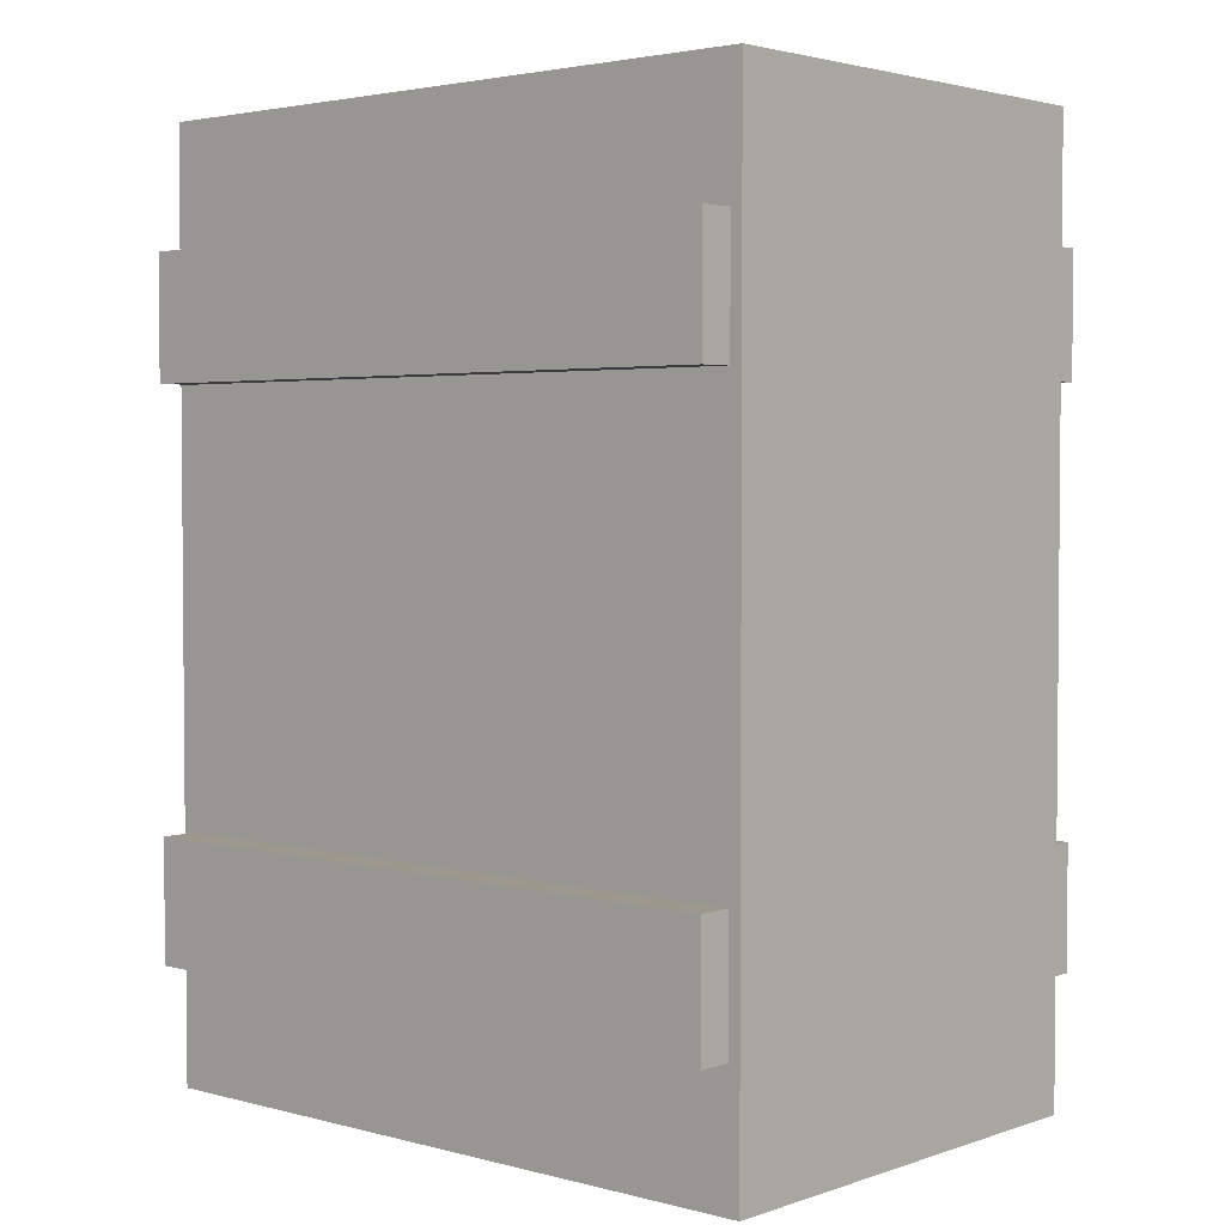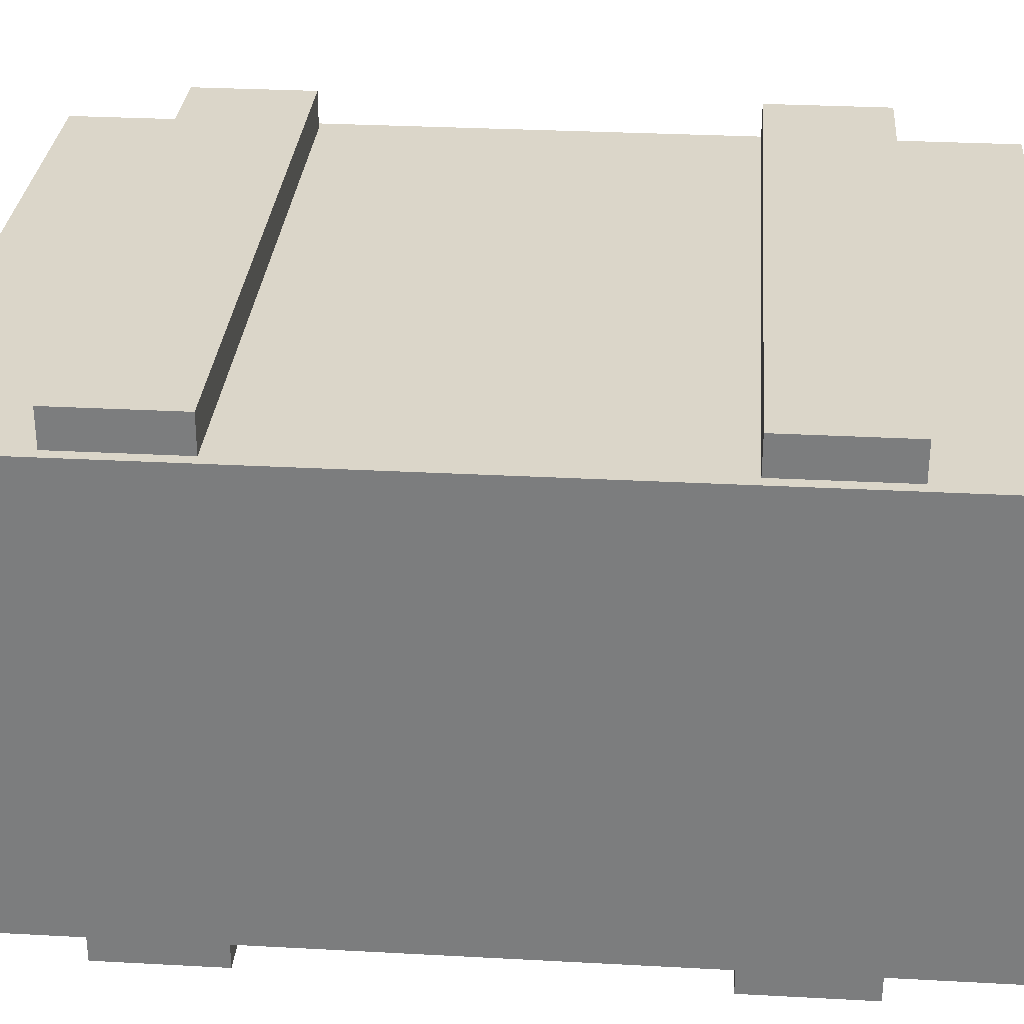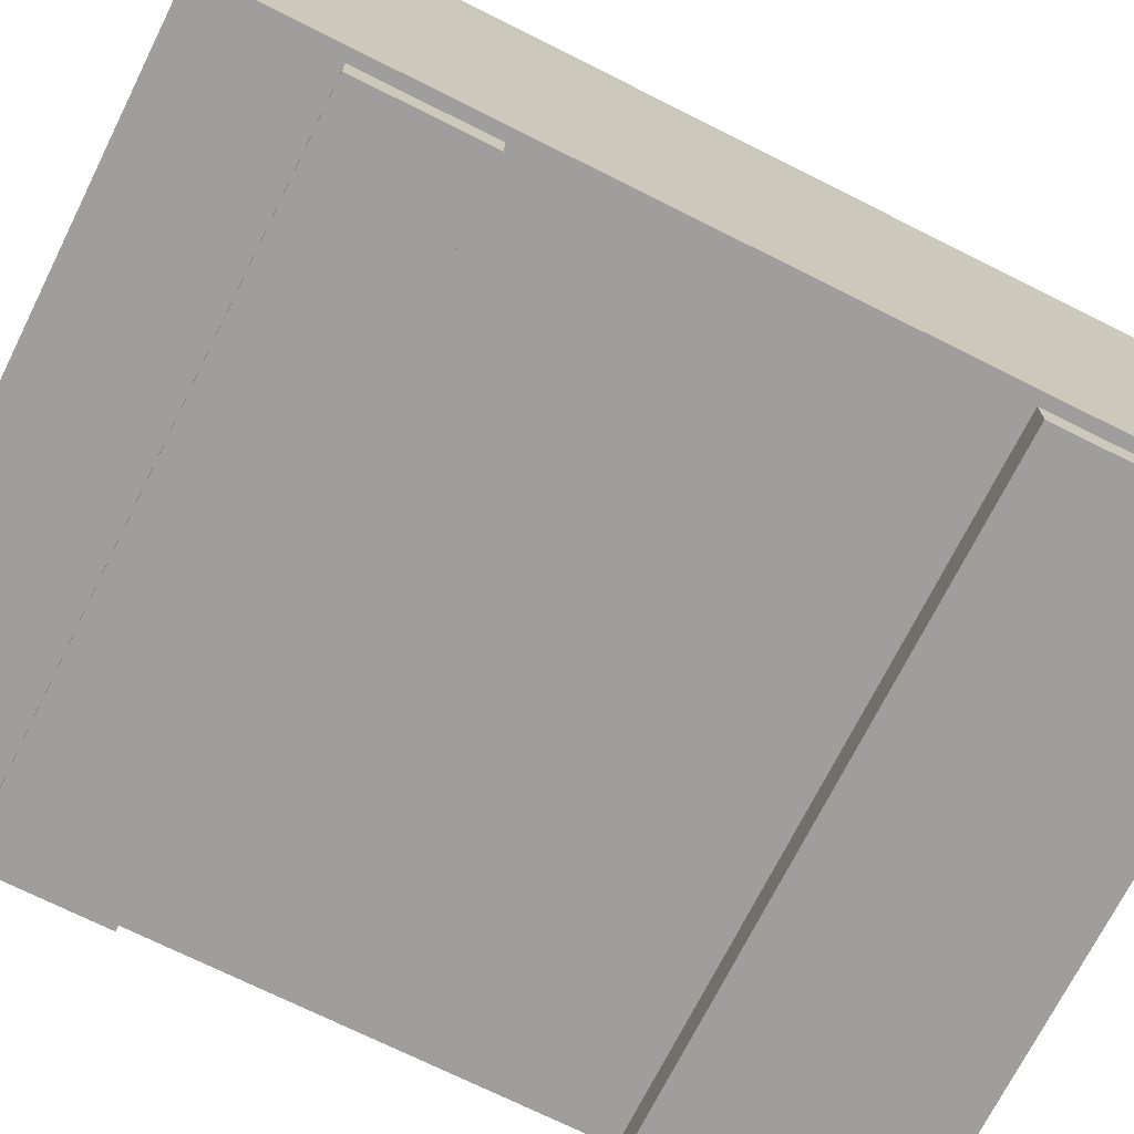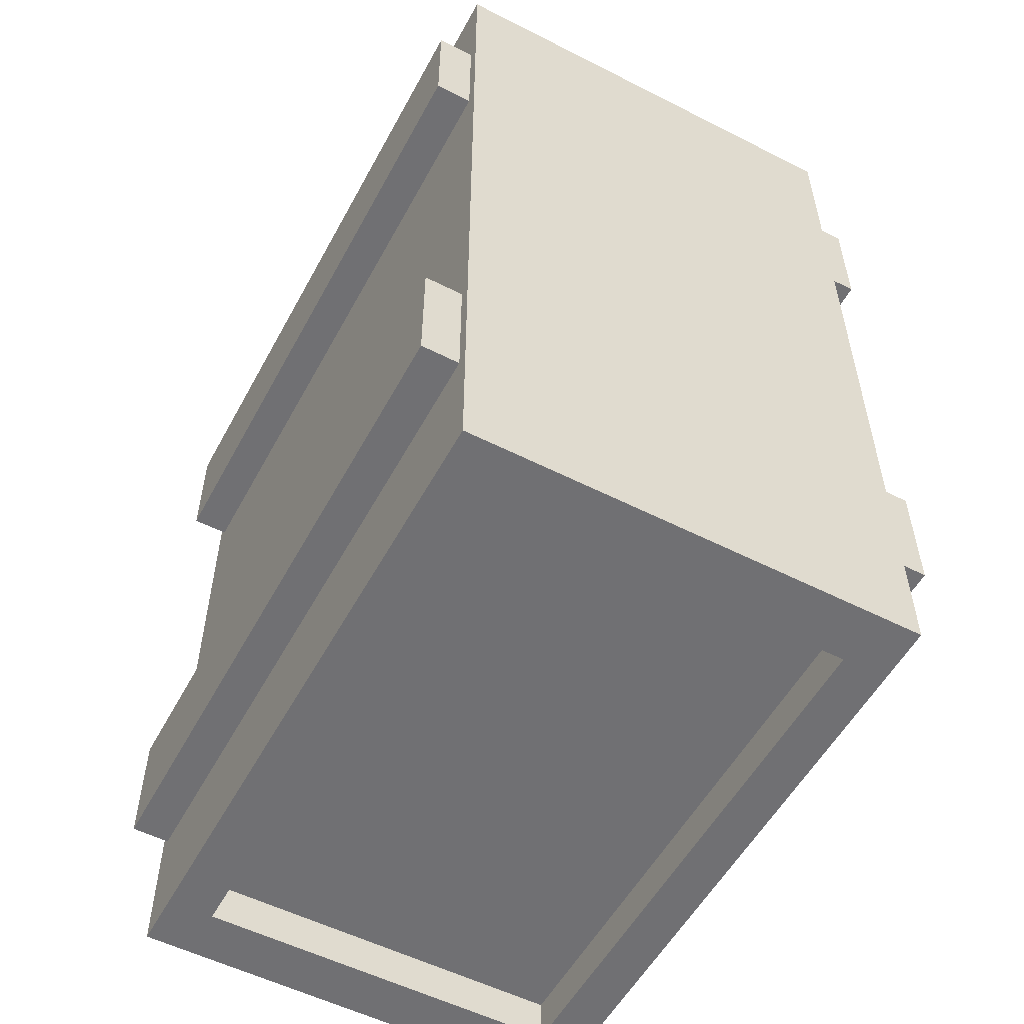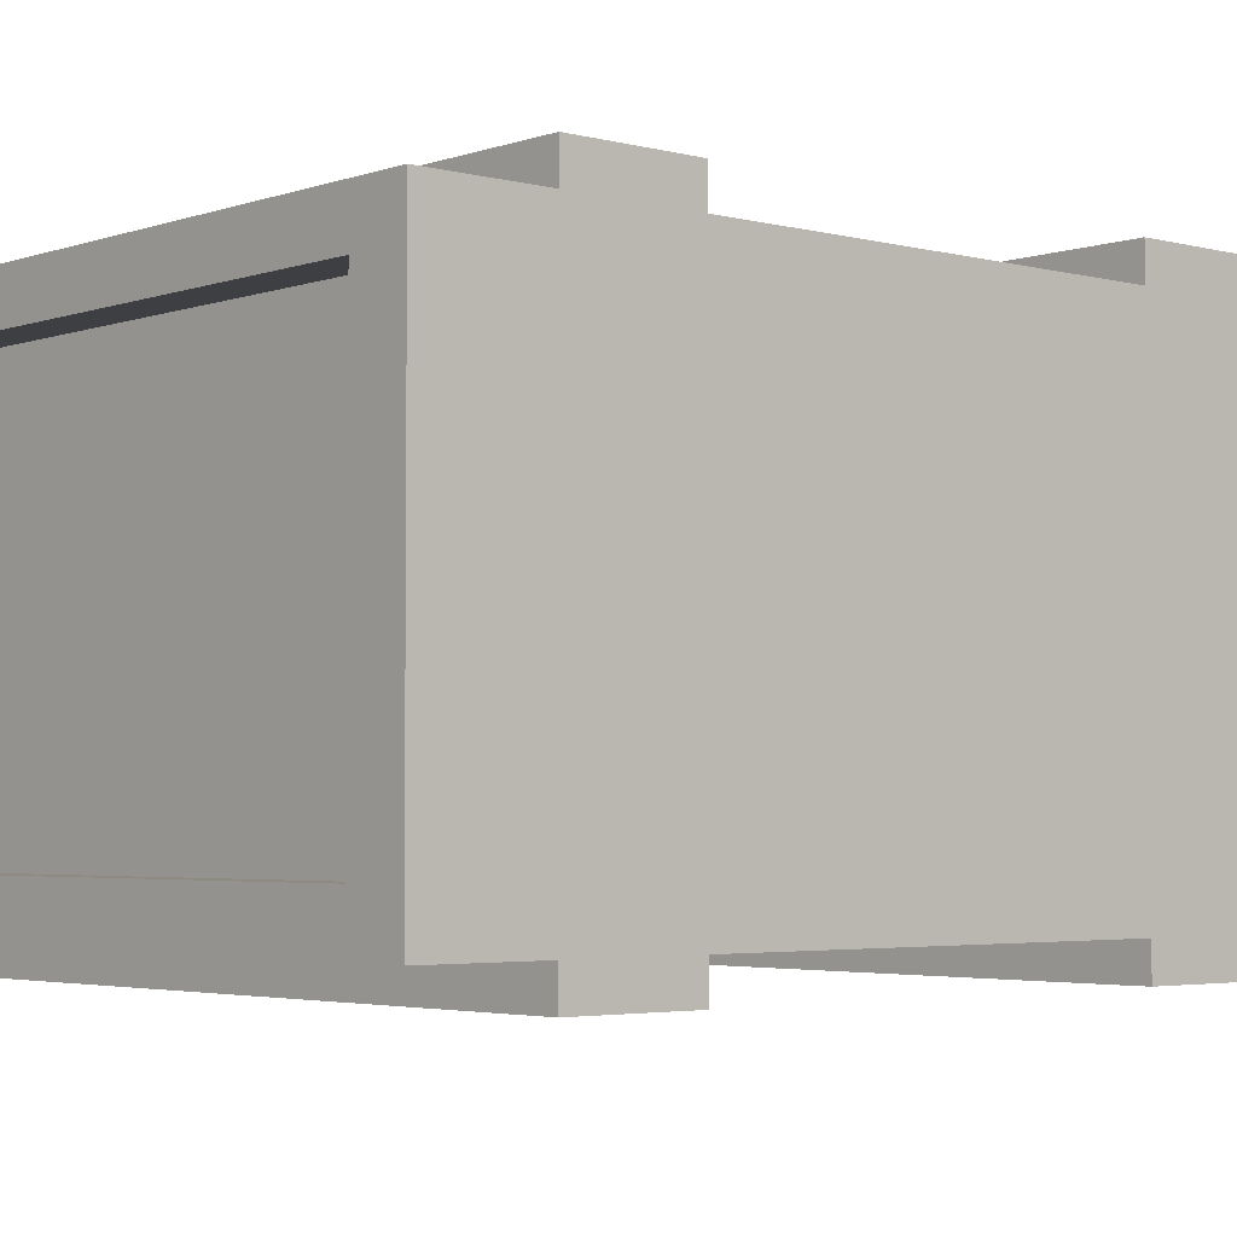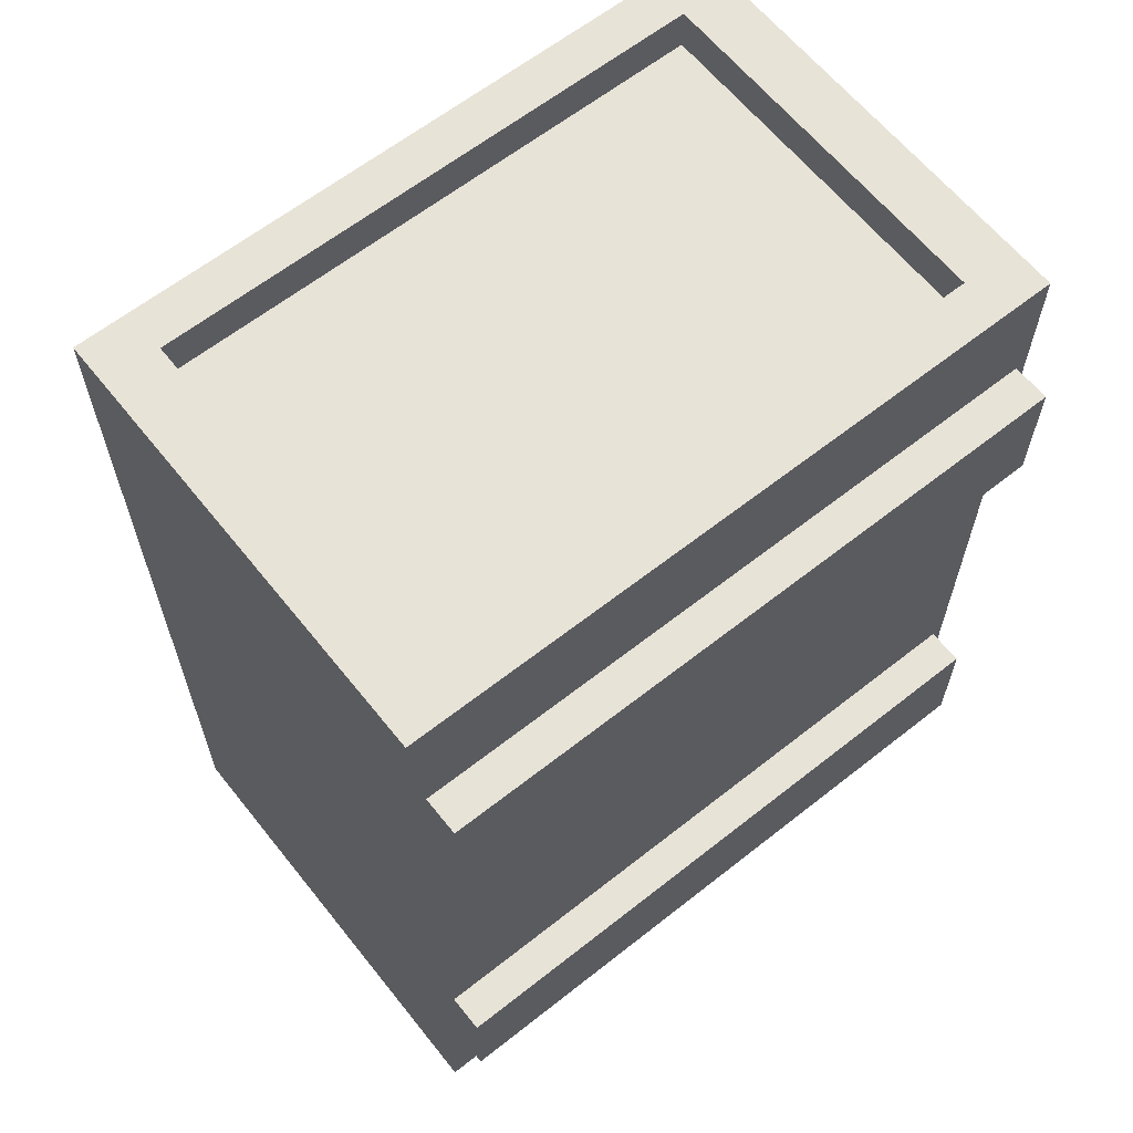
<metadata>
{"format":"obj","ext":"obj","renderer":"f3d","projection":"perspective","resolution":1024,"background":"white","views":[{"elev":3.0,"azim":41.6,"up":"+Z"},{"elev":30.1,"azim":94.5,"up":"+Y"},{"elev":-71.6,"azim":63.4,"up":"+Y"},{"elev":-54.8,"azim":-118.2,"up":"+Z"},{"elev":-3.5,"azim":-131.2,"up":"+Y"},{"elev":62.9,"azim":141.4,"up":"+Z"}]}
</metadata>
<code>
o SM_Pickup_Ammo_Crate
v 0.1877 0.3458 0.2714
v -0.1877 0.3458 0.2714
v -0.1877 0.1011 0.2714
v 0.1877 0.1011 0.2714
v 0.225 0.376 -0.3088
v -0.225 0.376 -0.3088
v -0.225 0.376 0.2998
v 0.225 0.376 0.2998
v 0.1877 0.1011 -0.2804
v -0.1877 0.1011 -0.2804
v -0.1877 0.3458 -0.2804
v 0.1877 0.3458 -0.2804
v 0.225 0.07086 0.2998
v -0.225 0.07086 0.2998
v -0.225 0.07086 -0.3088
v 0.225 0.07086 -0.3088
v 0.225 0.376 -0.3088
v 0.225 0.376 0.2998
v 0.225 0.07086 0.2998
v 0.225 0.07086 -0.3088
v -0.225 0.376 0.2998
v -0.225 0.376 -0.3088
v -0.225 0.07086 -0.3088
v -0.225 0.07086 0.2998
v 0.1877 0.1011 0.2714
v -0.1877 0.1011 0.2714
v -0.1877 0.1011 0.2998
v 0.1877 0.1011 0.2998
v 0.1877 0.3458 0.2714
v 0.1877 0.1011 0.2714
v 0.1877 0.1011 0.2998
v 0.1877 0.3458 0.2998
v -0.1877 0.3458 0.2714
v 0.1877 0.3458 0.2714
v 0.1877 0.3458 0.2998
v -0.1877 0.3458 0.2998
v -0.1877 0.1011 0.2714
v -0.1877 0.3458 0.2714
v -0.1877 0.3458 0.2998
v -0.1877 0.1011 0.2998
v 0.1877 0.3458 -0.2804
v -0.1877 0.3458 -0.2804
v -0.1877 0.3458 -0.3088
v 0.1877 0.3458 -0.3088
v 0.1877 0.1011 -0.2804
v 0.1877 0.3458 -0.2804
v 0.1877 0.3458 -0.3088
v 0.1877 0.1011 -0.3088
v -0.1877 0.1011 -0.2804
v 0.1877 0.1011 -0.2804
v 0.1877 0.1011 -0.3088
v -0.1877 0.1011 -0.3088
v -0.1877 0.3458 -0.2804
v -0.1877 0.1011 -0.2804
v -0.1877 0.1011 -0.3088
v -0.1877 0.3458 -0.3088
v 0.2174 0.4011 0.2176
v -0.2174 0.4011 0.2176
v -0.2174 0.3716 0.2176
v 0.2174 0.3716 0.2176
v 0.2174 0.4011 0.1363
v -0.2174 0.4011 0.1363
v -0.2174 0.4011 0.2176
v 0.2174 0.4011 0.2176
v 0.2174 0.3716 0.1363
v -0.2174 0.3716 0.1363
v -0.2174 0.4011 0.1363
v 0.2174 0.4011 0.1363
v 0.2174 0.4011 0.1363
v 0.2174 0.4011 0.2176
v 0.2174 0.3716 0.2176
v 0.2174 0.3716 0.1363
v -0.2174 0.4011 0.2176
v -0.2174 0.4011 0.1363
v -0.2174 0.3716 0.1363
v -0.2174 0.3716 0.2176
v 0.2174 0.4011 -0.1451
v -0.2174 0.4011 -0.1451
v -0.2174 0.3716 -0.1451
v 0.2174 0.3716 -0.1451
v 0.2174 0.4011 -0.2264
v -0.2174 0.4011 -0.2264
v -0.2174 0.4011 -0.1451
v 0.2174 0.4011 -0.1451
v 0.2174 0.3716 -0.2264
v -0.2174 0.3716 -0.2264
v -0.2174 0.4011 -0.2264
v 0.2174 0.4011 -0.2264
v 0.2174 0.4011 -0.2264
v 0.2174 0.4011 -0.1451
v 0.2174 0.3716 -0.1451
v 0.2174 0.3716 -0.2264
v -0.2174 0.4011 -0.1451
v -0.2174 0.4011 -0.2264
v -0.2174 0.3716 -0.2264
v -0.2174 0.3716 -0.1451
v 0.2174 0.04788 0.1363
v -0.2174 0.04788 0.1363
v -0.2174 0.0774 0.1363
v 0.2174 0.0774 0.1363
v 0.2174 0.04788 0.2176
v -0.2174 0.04788 0.2176
v -0.2174 0.04788 0.1363
v 0.2174 0.04788 0.1363
v 0.2174 0.0774 0.2176
v -0.2174 0.0774 0.2176
v -0.2174 0.04788 0.2176
v 0.2174 0.04788 0.2176
v 0.2174 0.04788 0.2176
v 0.2174 0.04788 0.1363
v 0.2174 0.0774 0.1363
v 0.2174 0.0774 0.2176
v -0.2174 0.04788 0.1363
v -0.2174 0.04788 0.2176
v -0.2174 0.0774 0.2176
v -0.2174 0.0774 0.1363
v 0.2174 0.04788 -0.2264
v -0.2174 0.04788 -0.2264
v -0.2174 0.0774 -0.2264
v 0.2174 0.0774 -0.2264
v 0.2174 0.04788 -0.1451
v -0.2174 0.04788 -0.1451
v -0.2174 0.04788 -0.2264
v 0.2174 0.04788 -0.2264
v 0.2174 0.0774 -0.1451
v -0.2174 0.0774 -0.1451
v -0.2174 0.04788 -0.1451
v 0.2174 0.04788 -0.1451
v 0.2174 0.04788 -0.1451
v 0.2174 0.04788 -0.2264
v 0.2174 0.0774 -0.2264
v 0.2174 0.0774 -0.1451
v -0.2174 0.04788 -0.2264
v -0.2174 0.04788 -0.1451
v -0.2174 0.0774 -0.1451
v -0.2174 0.0774 -0.2264
v 0.1877 0.1011 0.2998
v -0.1877 0.1011 0.2998
v -0.225 0.07086 0.2998
v 0.225 0.07086 0.2998
v -0.225 0.376 0.2998
v 0.1877 0.3458 0.2998
v -0.1877 0.3458 0.2998
v 0.225 0.376 0.2998
v 0.1877 0.3458 -0.3088
v -0.1877 0.3458 -0.3088
v -0.225 0.376 -0.3088
v 0.225 0.376 -0.3088
v -0.225 0.07086 -0.3088
v 0.1877 0.1011 -0.3088
v -0.1877 0.1011 -0.3088
v 0.225 0.07086 -0.3088
f 1 2 3
f 3 4 1
f 5 6 7
f 7 8 5
f 9 10 11
f 11 12 9
f 13 14 15
f 15 16 13
f 17 18 19
f 19 20 17
f 21 22 23
f 23 24 21
f 25 26 27
f 27 28 25
f 29 30 31
f 31 32 29
f 33 34 35
f 35 36 33
f 37 38 39
f 39 40 37
f 41 42 43
f 43 44 41
f 45 46 47
f 47 48 45
f 49 50 51
f 51 52 49
f 53 54 55
f 55 56 53
f 57 58 59
f 59 60 57
f 61 62 63
f 63 64 61
f 65 66 67
f 67 68 65
f 69 70 71
f 71 72 69
f 73 74 75
f 75 76 73
f 77 78 79
f 79 80 77
f 81 82 83
f 83 84 81
f 85 86 87
f 87 88 85
f 89 90 91
f 91 92 89
f 93 94 95
f 95 96 93
f 97 98 99
f 99 100 97
f 101 102 103
f 103 104 101
f 105 106 107
f 107 108 105
f 109 110 111
f 111 112 109
f 113 114 115
f 115 116 113
f 117 118 119
f 119 120 117
f 121 122 123
f 123 124 121
f 125 126 127
f 127 128 125
f 129 130 131
f 131 132 129
f 133 134 135
f 135 136 133
f 137 138 139
f 139 140 137
f 141 139 138
f 142 137 140
f 138 143 141
f 140 144 142
f 144 141 143
f 143 142 144
f 145 146 147
f 147 148 145
f 149 147 146
f 150 145 148
f 146 151 149
f 148 152 150
f 152 149 151
f 151 150 152

</code>
